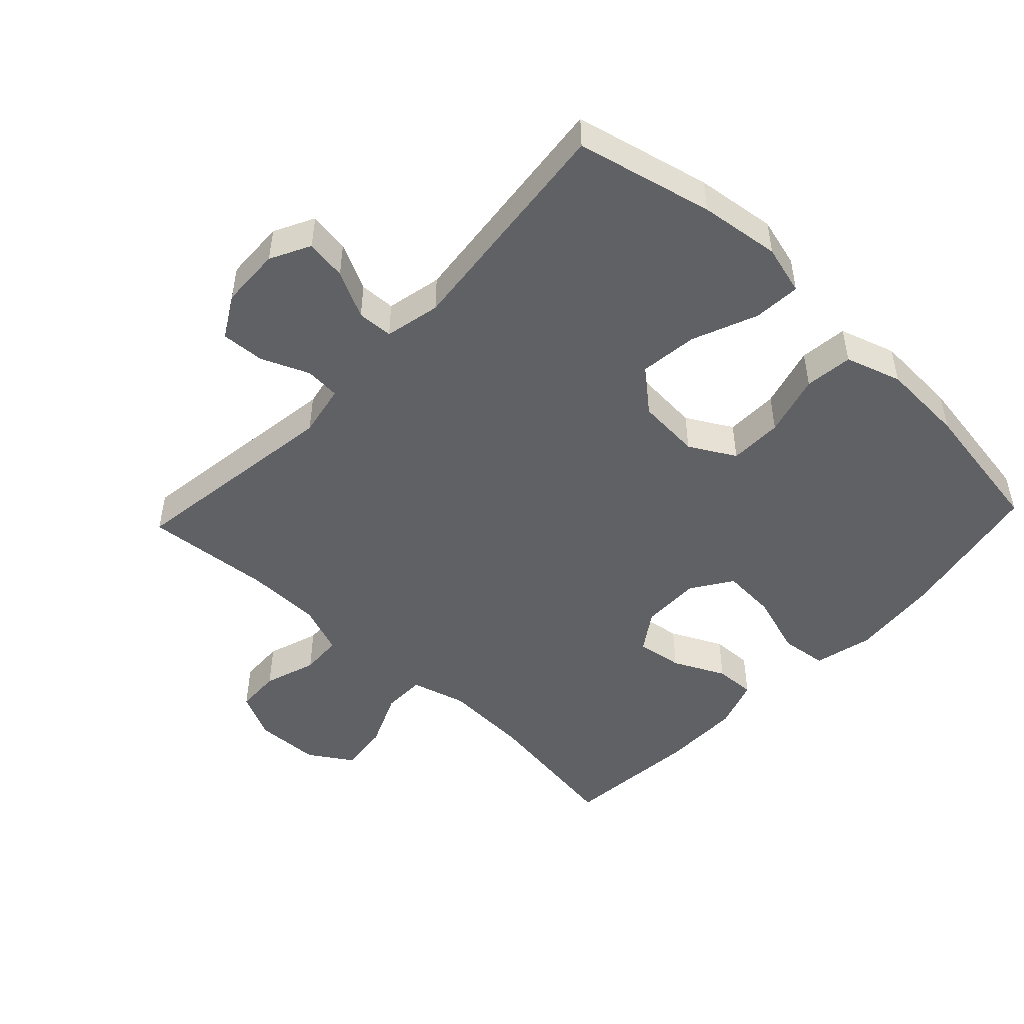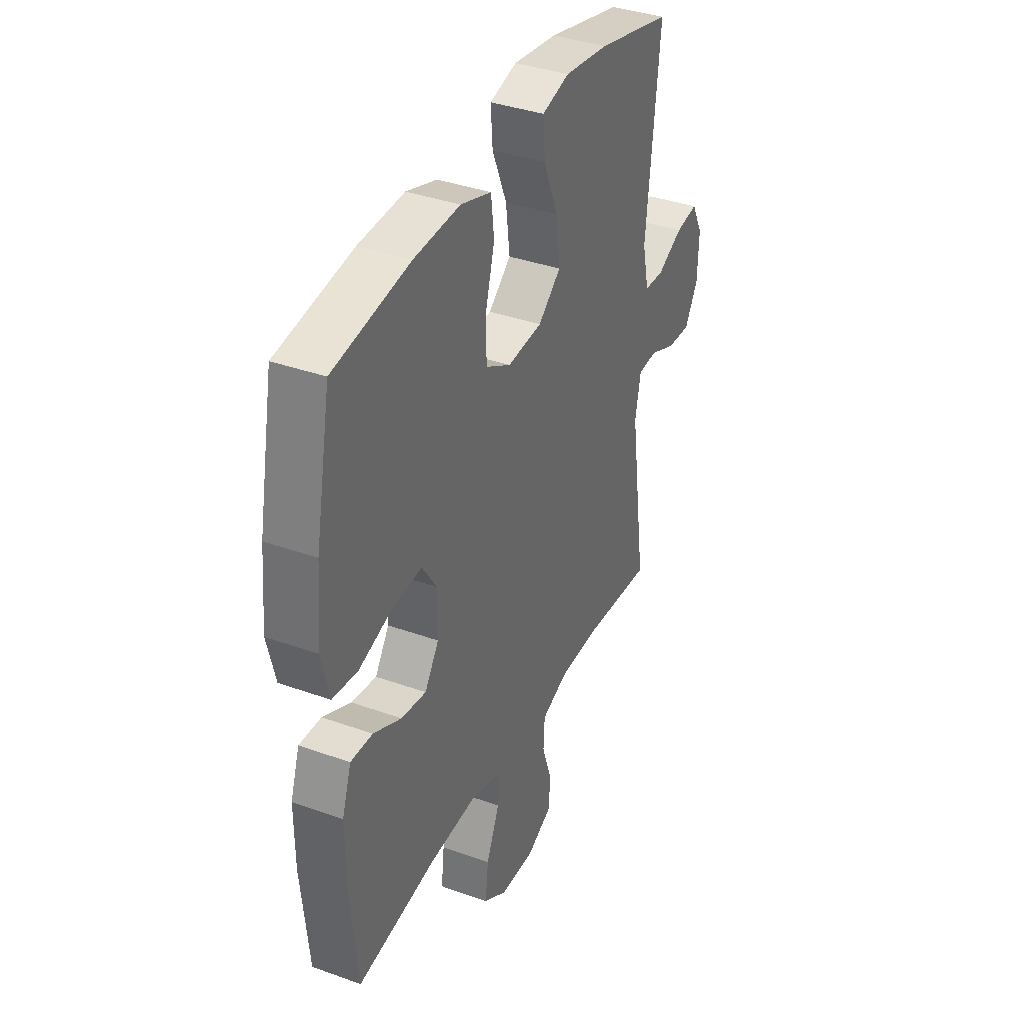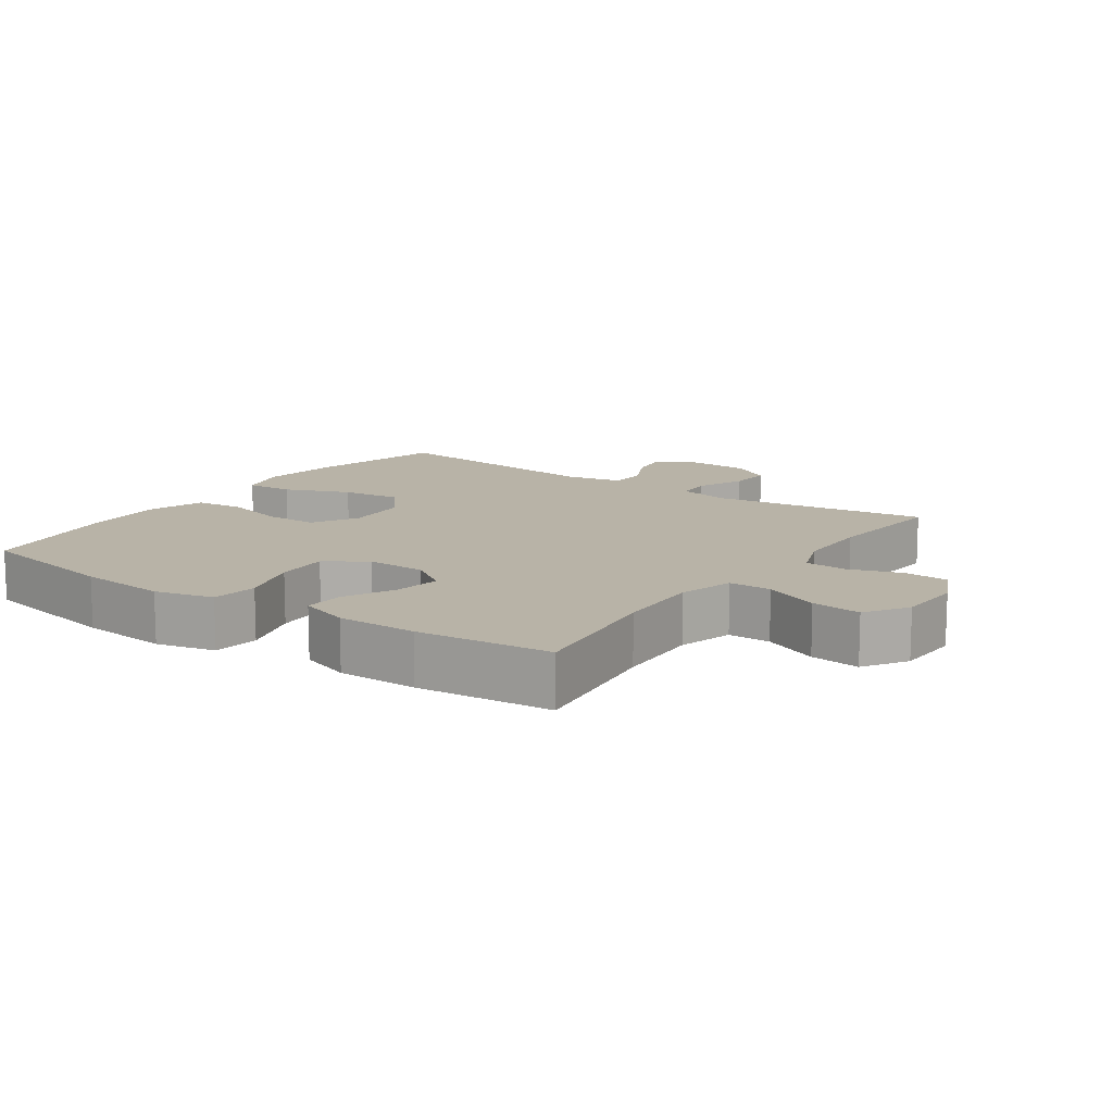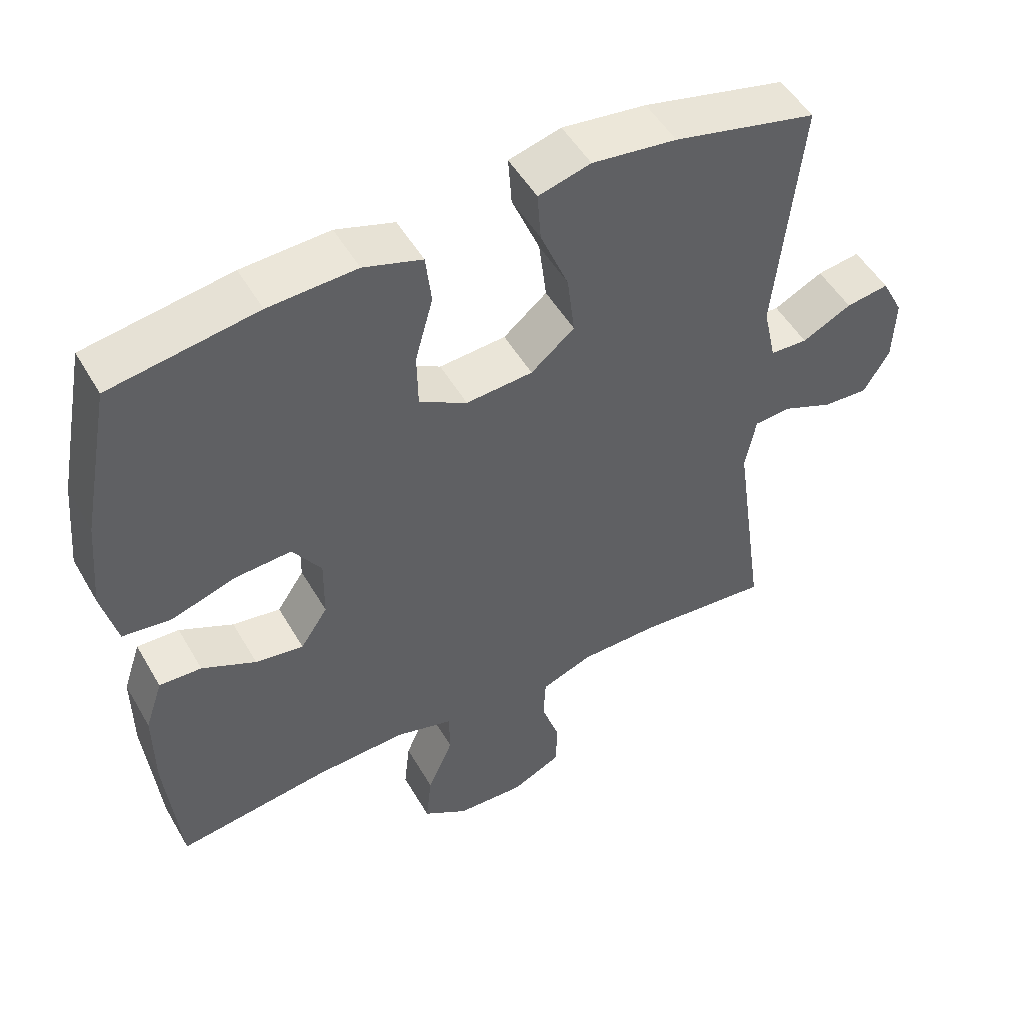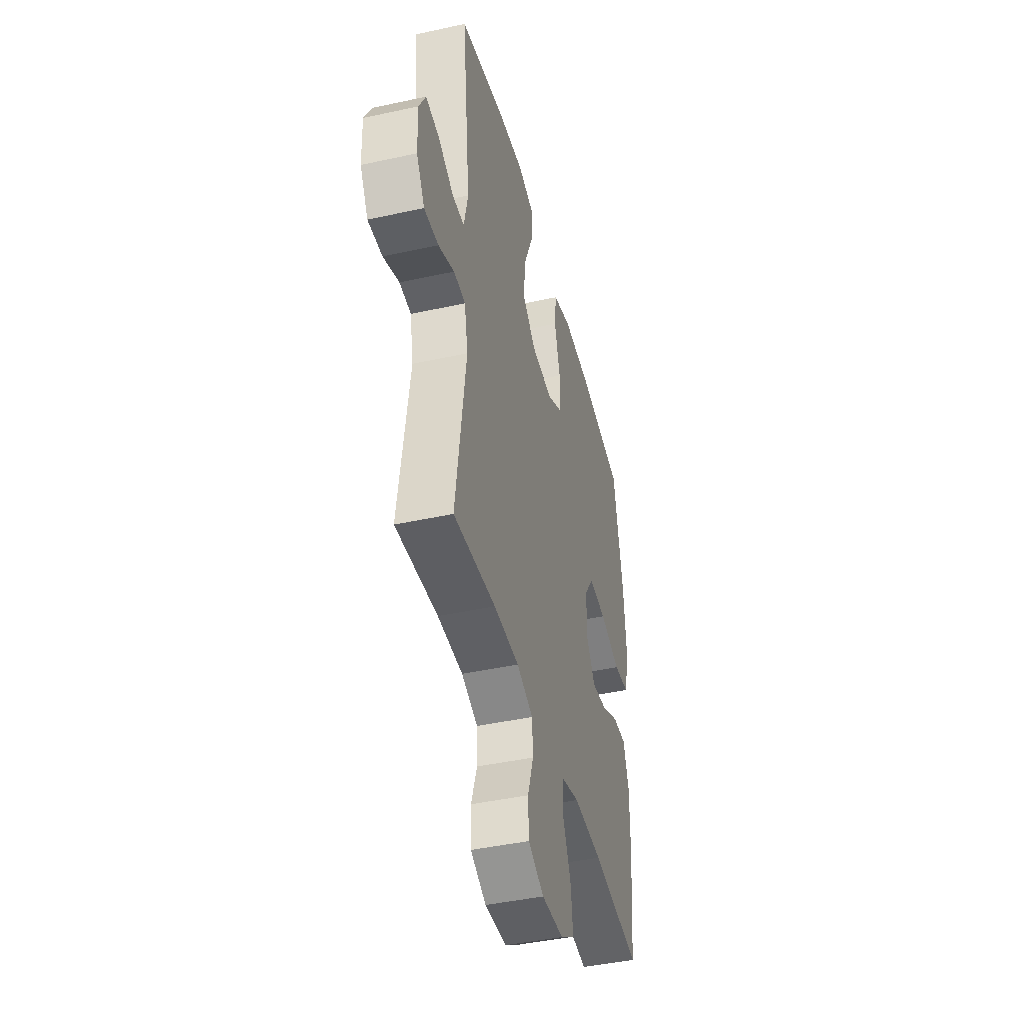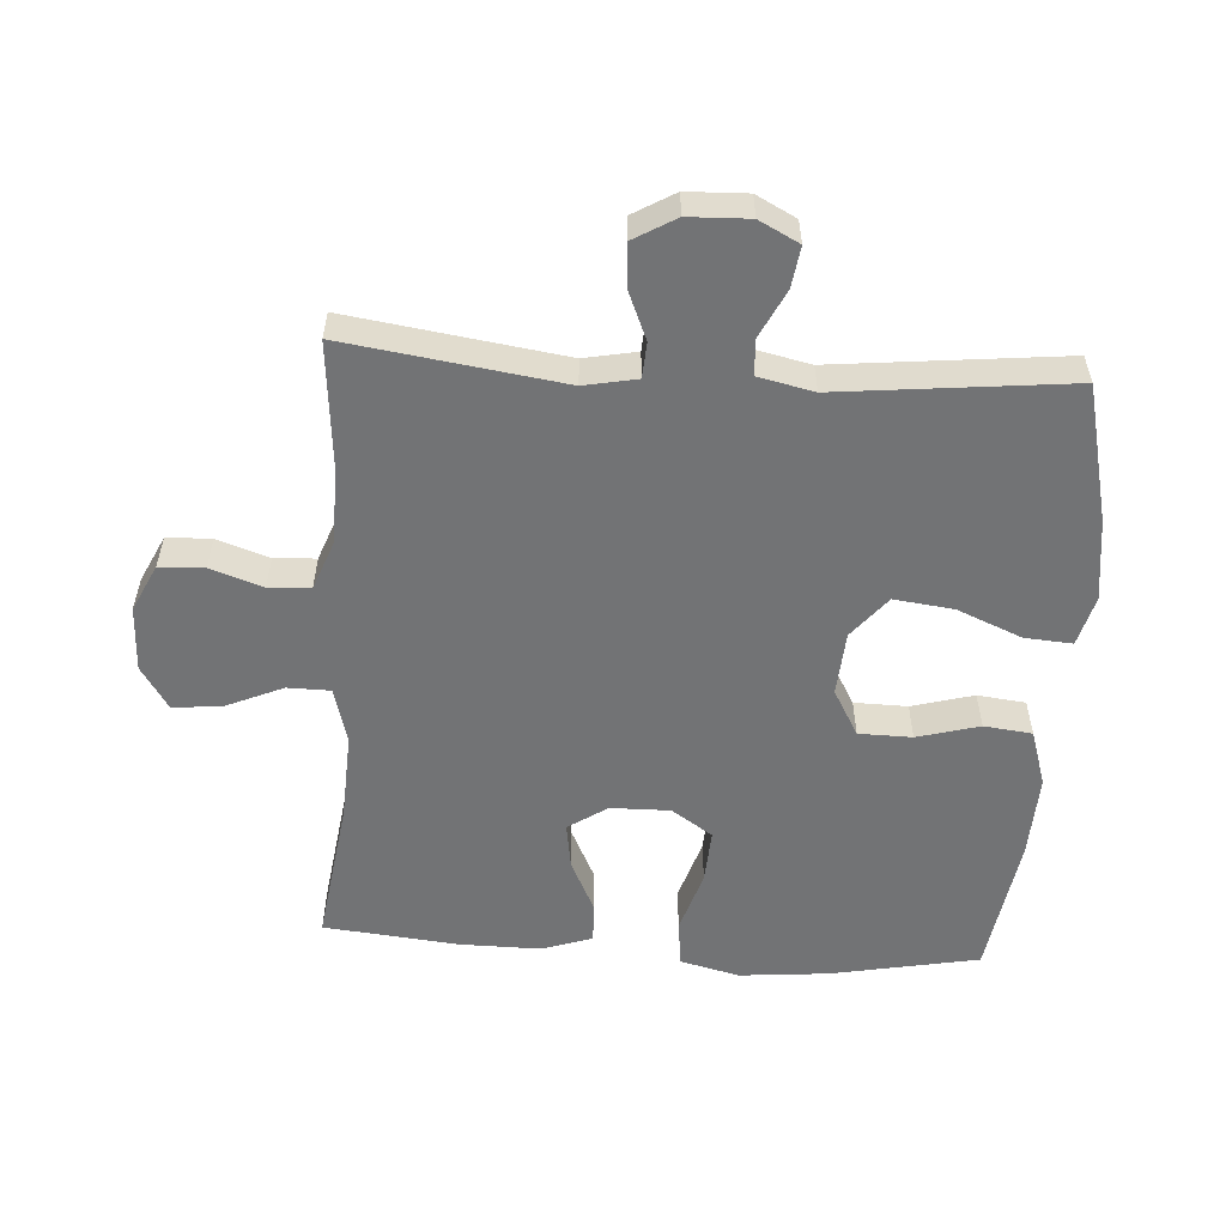
<metadata>
{"format":"obj","ext":"obj","renderer":"f3d","projection":"perspective","resolution":1024,"background":"white","views":[{"elev":-49.2,"azim":-43.3,"up":"+Y"},{"elev":37.2,"azim":114.8,"up":"+Z"},{"elev":12.8,"azim":125.1,"up":"+Y"},{"elev":50.5,"azim":150.8,"up":"+Z"},{"elev":-43.4,"azim":-75.5,"up":"+Z"},{"elev":-55.9,"azim":-93.7,"up":"+Y"}]}
</metadata>
<code>
o path8256
v -0.4447 0.0375 0.172
v -0.4635 0.0375 0.08611
v -0.5187 0.0375 0.08366
v -0.5912 0.0375 0.1197
v -0.6543 0.0375 0.1291
v -0.6861 0.0375 0.06742
v -0.6828 0.0375 -0.02592
v -0.6452 0.0375 -0.09061
v -0.5783 0.0375 -0.08671
v -0.5043 0.0375 -0.05568
v -0.45 0.0375 -0.05937
v -0.4343 0.0375 -0.1405
v -0.4818 0.0375 -0.4739
v -0.2868 0.0375 -0.4565
v -0.1703 0.0375 -0.4583
v -0.09479 0.0375 -0.4869
v -0.09148 0.0375 -0.5513
v -0.1186 0.0375 -0.6316
v -0.1159 0.0375 -0.7005
v -0.04376 0.0375 -0.7354
v 0.05629 0.0375 -0.7314
v 0.1223 0.0375 -0.6886
v 0.1138 0.0375 -0.6117
v 0.07646 0.0375 -0.5256
v 0.0773 0.0375 -0.4599
v 0.1627 0.0375 -0.4361
v 0.296 0.0375 -0.4425
v 0.5201 0.0375 -0.4739
v 0.5409 0.0375 -0.2654
v 0.5416 0.0375 -0.142
v 0.5157 0.0375 -0.06443
v 0.4535 0.0375 -0.06706
v 0.3739 0.0375 -0.1057
v 0.3029 0.0375 -0.1165
v 0.2629 0.0375 -0.0564
v 0.2617 0.0375 0.03523
v 0.3039 0.0375 0.09821
v 0.387 0.0375 0.09306
v 0.4821 0.0375 0.06294
v 0.5536 0.0375 0.07166
v 0.576 0.0375 0.1629
v 0.5636 0.0375 0.3
v 0.5201 0.0375 0.5278
v 0.3046 0.0375 0.5616
v 0.1749 0.0375 0.5678
v 0.0886 0.0375 0.5402
v 0.08004 0.0375 0.466
v 0.1062 0.0375 0.3705
v 0.1048 0.0375 0.2884
v 0.03423 0.0375 0.2485
v -0.06413 0.0375 0.2556
v -0.1281 0.0375 0.3083
v -0.1169 0.0375 0.3995
v -0.07553 0.0375 0.4995
v -0.0702 0.0375 0.5726
v -0.147 0.0375 0.5933
v -0.2712 0.0375 0.5774
v -0.4818 0.0375 0.5278
v -0.4447 -0.0375 0.172
v -0.4635 -0.0375 0.08611
v -0.5187 -0.0375 0.08366
v -0.5912 -0.0375 0.1197
v -0.6543 -0.0375 0.1291
v -0.6861 -0.0375 0.06742
v -0.6828 -0.0375 -0.02592
v -0.6452 -0.0375 -0.09061
v -0.5783 -0.0375 -0.08671
v -0.5043 -0.0375 -0.05568
v -0.45 -0.0375 -0.05937
v -0.4343 -0.0375 -0.1405
v -0.4818 -0.0375 -0.4739
v -0.2868 -0.0375 -0.4565
v -0.1703 -0.0375 -0.4583
v -0.09479 -0.0375 -0.4869
v -0.09148 -0.0375 -0.5513
v -0.1186 -0.0375 -0.6316
v -0.1159 -0.0375 -0.7005
v -0.04376 -0.0375 -0.7354
v 0.05629 -0.0375 -0.7314
v 0.1223 -0.0375 -0.6886
v 0.1138 -0.0375 -0.6117
v 0.07646 -0.0375 -0.5256
v 0.0773 -0.0375 -0.4599
v 0.1627 -0.0375 -0.4361
v 0.296 -0.0375 -0.4425
v 0.5201 -0.0375 -0.4739
v 0.5409 -0.0375 -0.2654
v 0.5416 -0.0375 -0.142
v 0.5157 -0.0375 -0.06443
v 0.4535 -0.0375 -0.06706
v 0.3739 -0.0375 -0.1057
v 0.3029 -0.0375 -0.1165
v 0.2629 -0.0375 -0.0564
v 0.2617 -0.0375 0.03523
v 0.3039 -0.0375 0.09821
v 0.387 -0.0375 0.09306
v 0.4821 -0.0375 0.06294
v 0.5536 -0.0375 0.07166
v 0.576 -0.0375 0.1629
v 0.5636 -0.0375 0.3
v 0.5201 -0.0375 0.5278
v 0.3046 -0.0375 0.5616
v 0.1749 -0.0375 0.5678
v 0.0886 -0.0375 0.5402
v 0.08004 -0.0375 0.466
v 0.1062 -0.0375 0.3705
v 0.1048 -0.0375 0.2884
v 0.03423 -0.0375 0.2485
v -0.06413 -0.0375 0.2556
v -0.1281 -0.0375 0.3083
v -0.1169 -0.0375 0.3995
v -0.07553 -0.0375 0.4995
v -0.0702 -0.0375 0.5726
v -0.147 -0.0375 0.5933
v -0.2712 -0.0375 0.5774
v -0.4818 -0.0375 0.5278
v -0.1159 0.0375 -0.7005
v -0.1159 0.0375 -0.7005
v -0.04376 0.0375 -0.7354
v 0.05629 0.0375 -0.7314
v 0.1223 0.0375 -0.6886
v 0.1223 0.0375 -0.6886
v -0.1186 0.0375 -0.6316
v 0.1138 0.0375 -0.6117
v -0.09148 0.0375 -0.5513
v 0.07646 0.0375 -0.5256
v -0.09479 0.0375 -0.4869
v -0.09479 0.0375 -0.4869
v 0.0773 0.0375 -0.4599
v 0.0773 0.0375 -0.4599
v -0.1703 0.0375 -0.4583
v -0.4818 0.0375 -0.4739
v -0.4818 0.0375 -0.4739
v -0.2868 0.0375 -0.4565
v 0.1627 0.0375 -0.4361
v 0.296 0.0375 -0.4425
v 0.5201 0.0375 -0.4739
v 0.5201 0.0375 -0.4739
v 0.5409 0.0375 -0.2654
v 0.5416 0.0375 -0.142
v -0.4343 0.0375 -0.1405
v 0.3739 0.0375 -0.1057
v 0.3029 0.0375 -0.1165
v 0.3029 0.0375 -0.1165
v 0.5157 0.0375 -0.06443
v 0.5157 0.0375 -0.06443
v -0.45 0.0375 -0.05937
v -0.45 0.0375 -0.05937
v 0.2629 0.0375 -0.0564
v 0.4535 0.0375 -0.06706
v -0.6828 0.0375 -0.02592
v -0.6452 0.0375 -0.09061
v -0.6452 0.0375 -0.09061
v -0.5783 0.0375 -0.08671
v -0.5043 0.0375 -0.05568
v 0.2617 0.0375 0.03523
v -0.6861 0.0375 0.06742
v 0.3039 0.0375 0.09821
v 0.387 0.0375 0.09306
v 0.4821 0.0375 0.06294
v 0.5536 0.0375 0.07166
v 0.5536 0.0375 0.07166
v -0.6543 0.0375 0.1291
v -0.6543 0.0375 0.1291
v 0.576 0.0375 0.1629
v -0.5912 0.0375 0.1197
v -0.5187 0.0375 0.08366
v -0.4635 0.0375 0.08611
v -0.4635 0.0375 0.08611
v -0.4447 0.0375 0.172
v 0.5636 0.0375 0.3
v 0.03423 0.0375 0.2485
v -0.06413 0.0375 0.2556
v 0.1048 0.0375 0.2884
v -0.1281 0.0375 0.3083
v 0.1062 0.0375 0.3705
v -0.1169 0.0375 0.3995
v 0.08004 0.0375 0.466
v -0.07553 0.0375 0.4995
v 0.0886 0.0375 0.5402
v 0.0886 0.0375 0.5402
v -0.0702 0.0375 0.5726
v -0.0702 0.0375 0.5726
v 0.5201 0.0375 0.5278
v 0.5201 0.0375 0.5278
v -0.4818 0.0375 0.5278
v -0.4818 0.0375 0.5278
v 0.1749 0.0375 0.5678
v 0.3046 0.0375 0.5616
v -0.2712 0.0375 0.5774
v -0.147 0.0375 0.5933
v -0.1159 -0.0375 -0.7005
v -0.1159 -0.0375 -0.7005
v -0.04376 -0.0375 -0.7354
v 0.05629 -0.0375 -0.7314
v 0.1223 -0.0375 -0.6886
v 0.1223 -0.0375 -0.6886
v -0.1186 -0.0375 -0.6316
v 0.1138 -0.0375 -0.6117
v -0.09148 -0.0375 -0.5513
v 0.07646 -0.0375 -0.5256
v -0.09479 -0.0375 -0.4869
v -0.09479 -0.0375 -0.4869
v 0.0773 -0.0375 -0.4599
v 0.0773 -0.0375 -0.4599
v -0.1703 -0.0375 -0.4583
v -0.4818 -0.0375 -0.4739
v -0.4818 -0.0375 -0.4739
v -0.2868 -0.0375 -0.4565
v 0.1627 -0.0375 -0.4361
v 0.296 -0.0375 -0.4425
v 0.5201 -0.0375 -0.4739
v 0.5201 -0.0375 -0.4739
v 0.5409 -0.0375 -0.2654
v 0.5416 -0.0375 -0.142
v -0.4343 -0.0375 -0.1405
v 0.3739 -0.0375 -0.1057
v 0.3029 -0.0375 -0.1165
v 0.3029 -0.0375 -0.1165
v 0.5157 -0.0375 -0.06443
v 0.5157 -0.0375 -0.06443
v -0.45 -0.0375 -0.05937
v -0.45 -0.0375 -0.05937
v 0.2629 -0.0375 -0.0564
v 0.4535 -0.0375 -0.06706
v -0.6828 -0.0375 -0.02592
v -0.6452 -0.0375 -0.09061
v -0.6452 -0.0375 -0.09061
v -0.5783 -0.0375 -0.08671
v -0.5043 -0.0375 -0.05568
v 0.2617 -0.0375 0.03523
v -0.6861 -0.0375 0.06742
v 0.3039 -0.0375 0.09821
v 0.387 -0.0375 0.09306
v 0.4821 -0.0375 0.06294
v 0.5536 -0.0375 0.07166
v 0.5536 -0.0375 0.07166
v -0.6543 -0.0375 0.1291
v -0.6543 -0.0375 0.1291
v 0.576 -0.0375 0.1629
v -0.5912 -0.0375 0.1197
v -0.5187 -0.0375 0.08366
v -0.4635 -0.0375 0.08611
v -0.4635 -0.0375 0.08611
v -0.4447 -0.0375 0.172
v 0.5636 -0.0375 0.3
v 0.03423 -0.0375 0.2485
v -0.06413 -0.0375 0.2556
v 0.1048 -0.0375 0.2884
v -0.1281 -0.0375 0.3083
v 0.1062 -0.0375 0.3705
v -0.1169 -0.0375 0.3995
v 0.08004 -0.0375 0.466
v -0.07553 -0.0375 0.4995
v 0.0886 -0.0375 0.5402
v 0.0886 -0.0375 0.5402
v -0.0702 -0.0375 0.5726
v -0.0702 -0.0375 0.5726
v 0.5201 -0.0375 0.5278
v 0.5201 -0.0375 0.5278
v -0.4818 -0.0375 0.5278
v -0.4818 -0.0375 0.5278
v 0.1749 -0.0375 0.5678
v 0.3046 -0.0375 0.5616
v -0.2712 -0.0375 0.5774
v -0.147 -0.0375 0.5933
f 217 218 211
f 215 217 214
f 264 246 259
f 220 225 215
f 245 250 261
f 241 226 242
f 216 248 222
f 265 252 266
f 235 240 234
f 201 200 199
f 229 226 227
f 202 200 201
f 214 211 212
f 251 249 233
f 248 243 222
f 230 242 229
f 206 216 209
f 250 252 265
f 195 199 194
f 266 254 257
f 246 234 240
f 206 224 216
f 233 249 231
f 210 218 224
f 199 195 196
f 251 263 253
f 247 231 249
f 204 206 202
f 211 218 210
f 243 248 245
f 217 215 225
f 251 233 246
f 246 233 234
f 222 243 230
f 255 253 263
f 194 199 198
f 194 198 192
f 210 224 204
f 214 217 211
f 236 240 235
f 263 251 264
f 226 241 232
f 229 242 226
f 231 247 224
f 224 247 248
f 232 241 238
f 261 250 265
f 245 248 250
f 252 254 266
f 243 242 230
f 264 251 246
f 199 200 198
f 204 202 201
f 209 216 207
f 204 224 206
f 224 248 216
f 118 20 78 193
f 20 21 79 78
f 21 122 197 79
f 18 19 77 76
f 22 23 81 80
f 17 18 76 75
f 23 24 82 81
f 128 17 75 203
f 24 130 205 82
f 15 16 74 73
f 133 14 72 208
f 25 26 84 83
f 27 138 213 85
f 14 15 73 72
f 26 27 85 84
f 28 29 87 86
f 29 30 88 87
f 12 13 71 70
f 33 144 219 91
f 30 146 221 88
f 148 12 70 223
f 34 35 93 92
f 32 33 91 90
f 31 32 90 89
f 7 153 228 65
f 8 9 67 66
f 9 10 68 67
f 10 11 69 68
f 35 36 94 93
f 6 7 65 64
f 36 37 95 94
f 38 39 97 96
f 39 162 237 97
f 164 6 64 239
f 40 41 99 98
f 4 5 63 62
f 3 4 62 61
f 169 3 61 244
f 1 2 60 59
f 37 38 96 95
f 41 42 100 99
f 50 51 109 108
f 49 50 108 107
f 51 52 110 109
f 48 49 107 106
f 52 53 111 110
f 47 48 106 105
f 53 54 112 111
f 181 47 105 256
f 54 183 258 112
f 42 185 260 100
f 187 1 59 262
f 45 46 104 103
f 44 45 103 102
f 43 44 102 101
f 57 58 116 115
f 56 57 115 114
f 55 56 114 113
f 142 136 143
f 140 139 142
f 189 184 171
f 145 140 150
f 170 186 175
f 166 167 151
f 141 147 173
f 190 191 177
f 160 159 165
f 126 124 125
f 154 152 151
f 127 126 125
f 139 137 136
f 176 158 174
f 173 147 168
f 155 154 167
f 131 134 141
f 175 190 177
f 120 119 124
f 191 182 179
f 171 165 159
f 131 141 149
f 158 156 174
f 135 149 143
f 124 121 120
f 176 178 188
f 172 174 156
f 129 127 131
f 136 135 143
f 168 170 173
f 142 150 140
f 176 171 158
f 171 159 158
f 147 155 168
f 180 188 178
f 119 123 124
f 119 117 123
f 135 129 149
f 139 136 142
f 161 160 165
f 188 189 176
f 151 157 166
f 154 151 167
f 156 149 172
f 149 173 172
f 157 163 166
f 186 190 175
f 170 175 173
f 177 191 179
f 168 155 167
f 189 171 176
f 124 123 125
f 129 126 127
f 134 132 141
f 129 131 149
f 149 141 173

</code>
